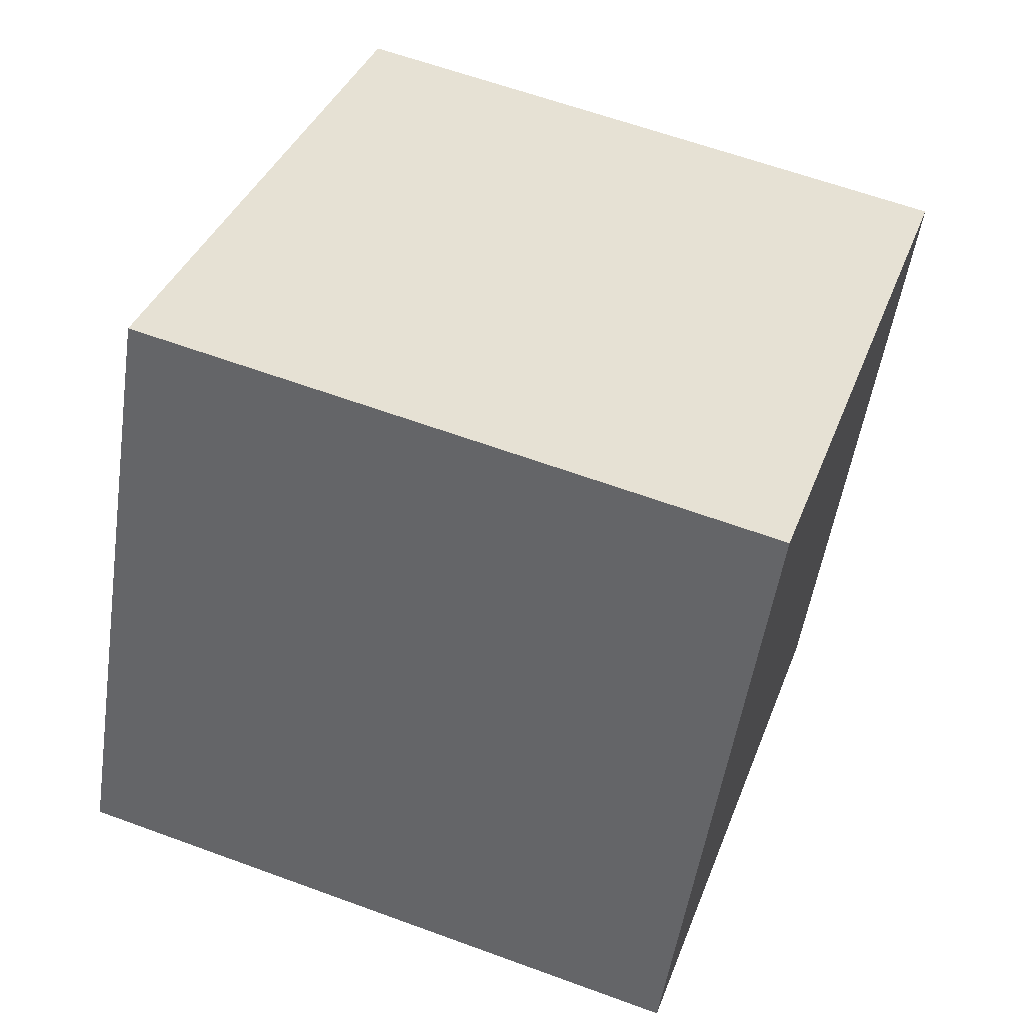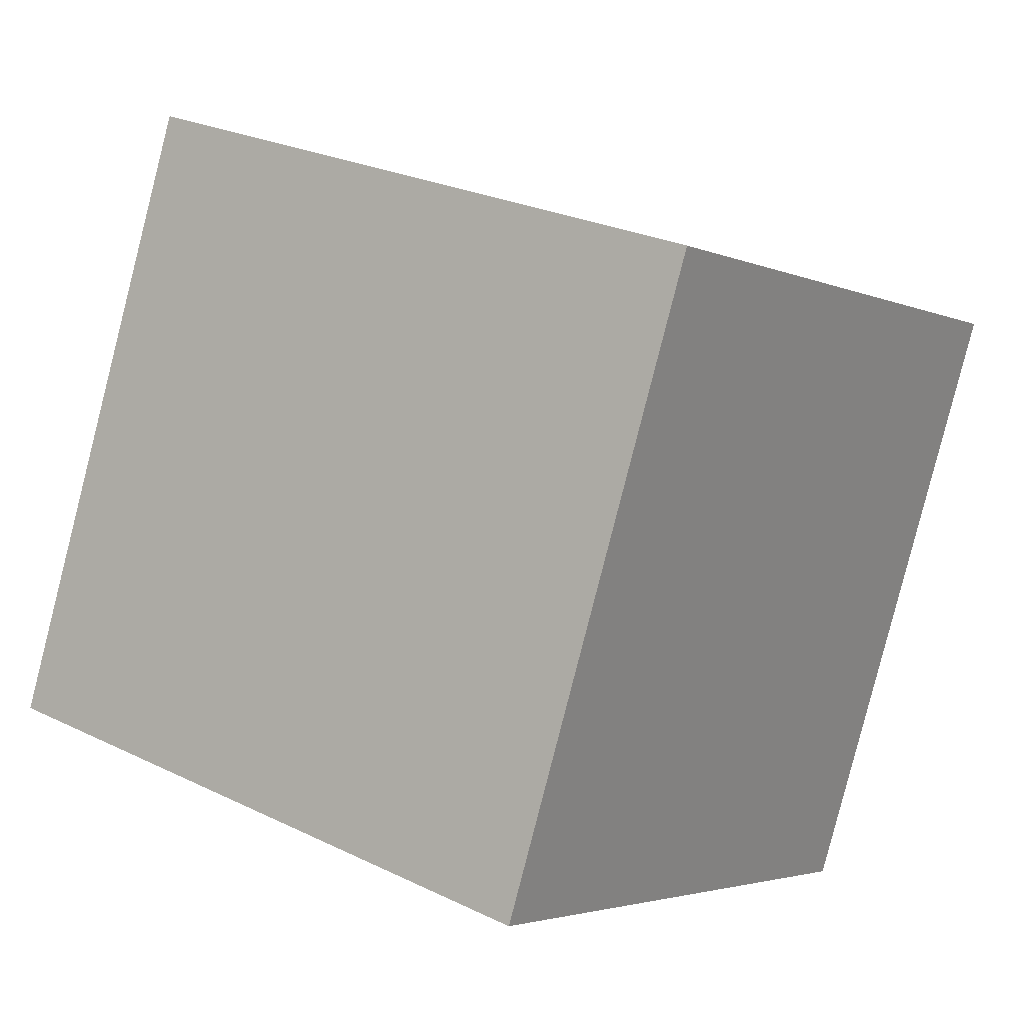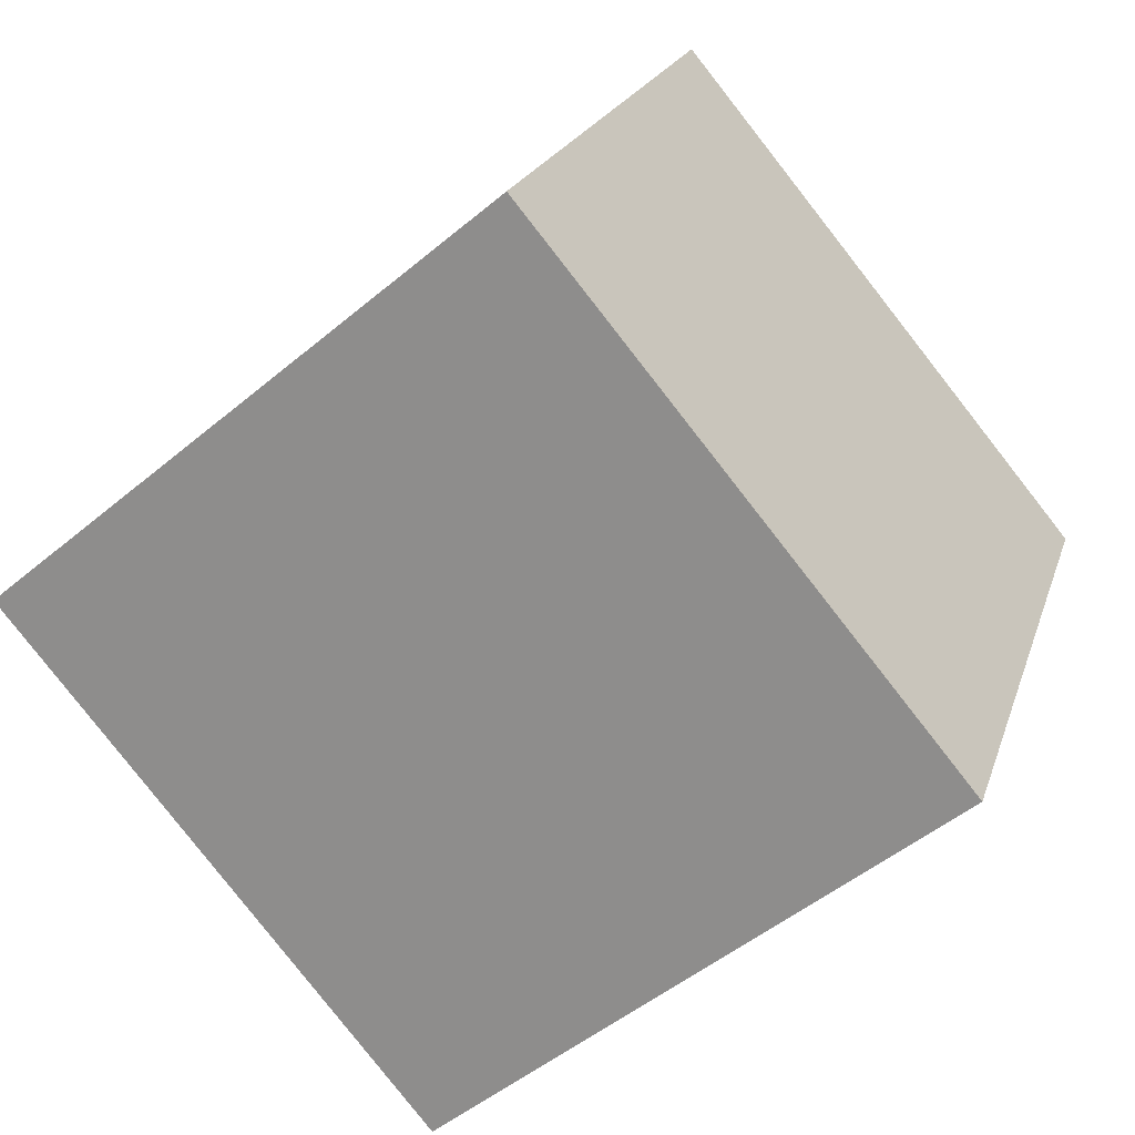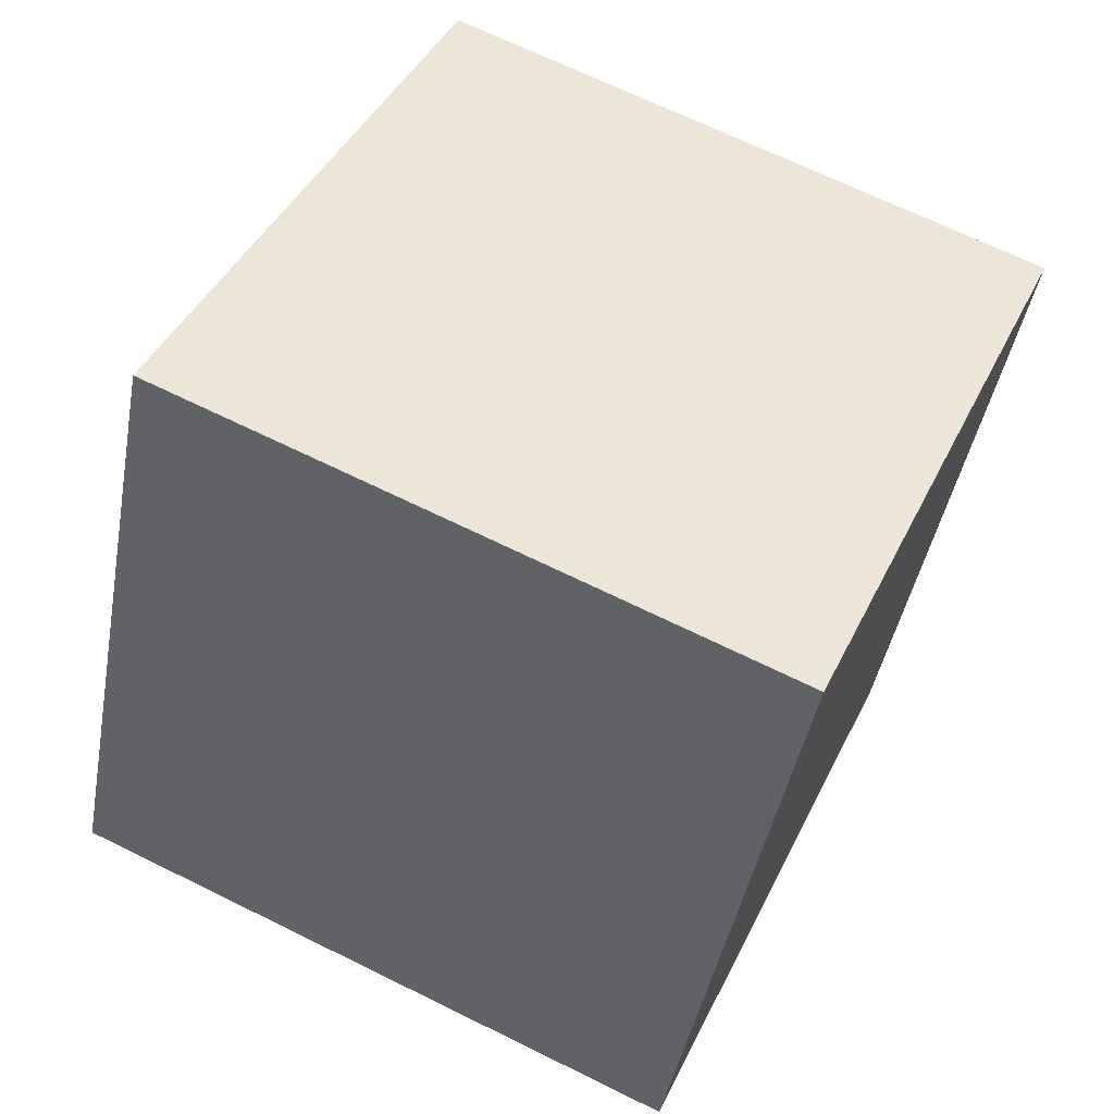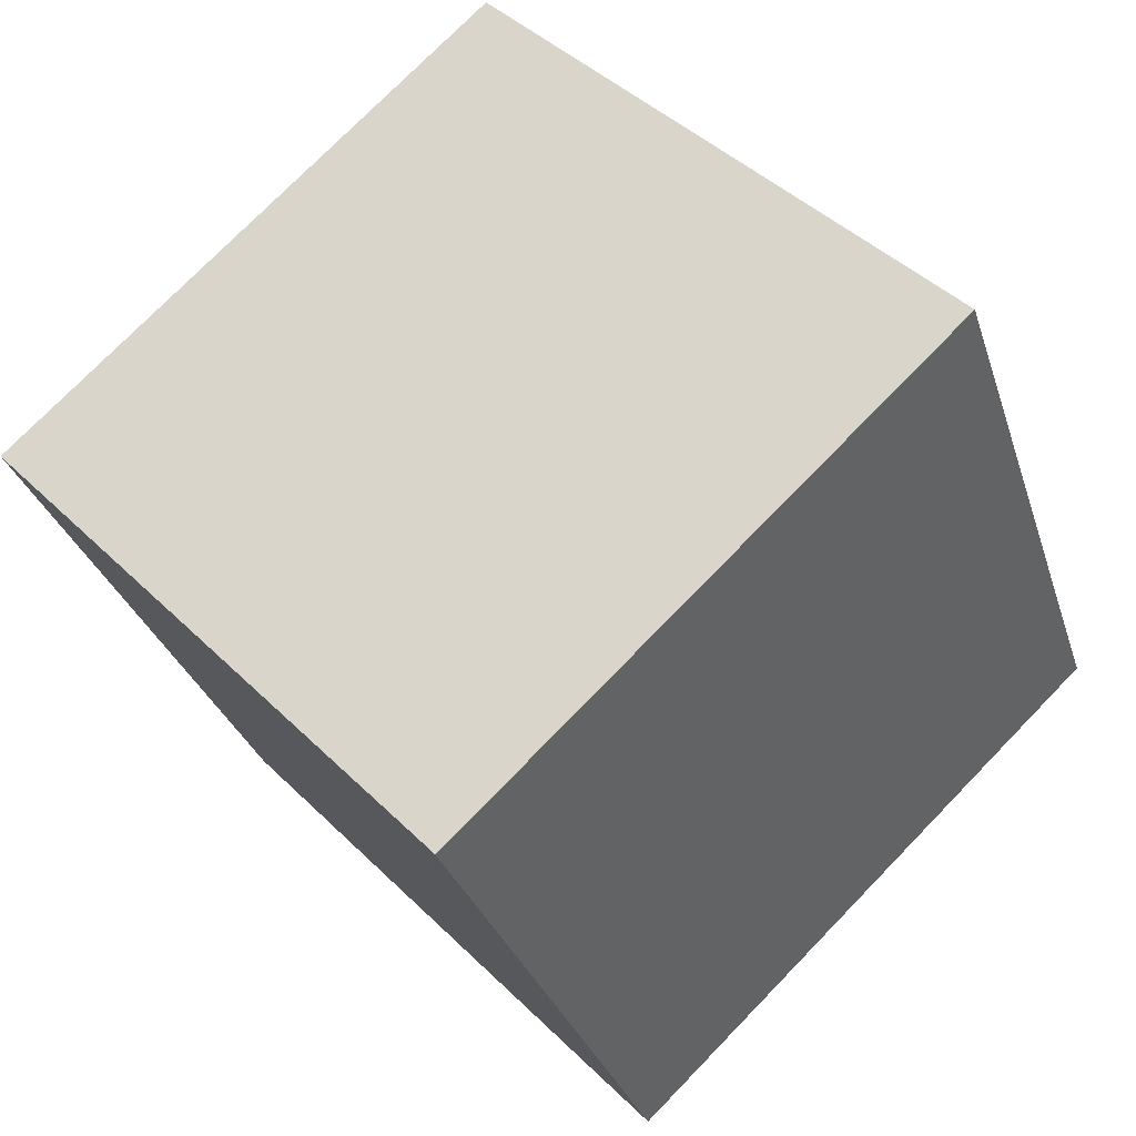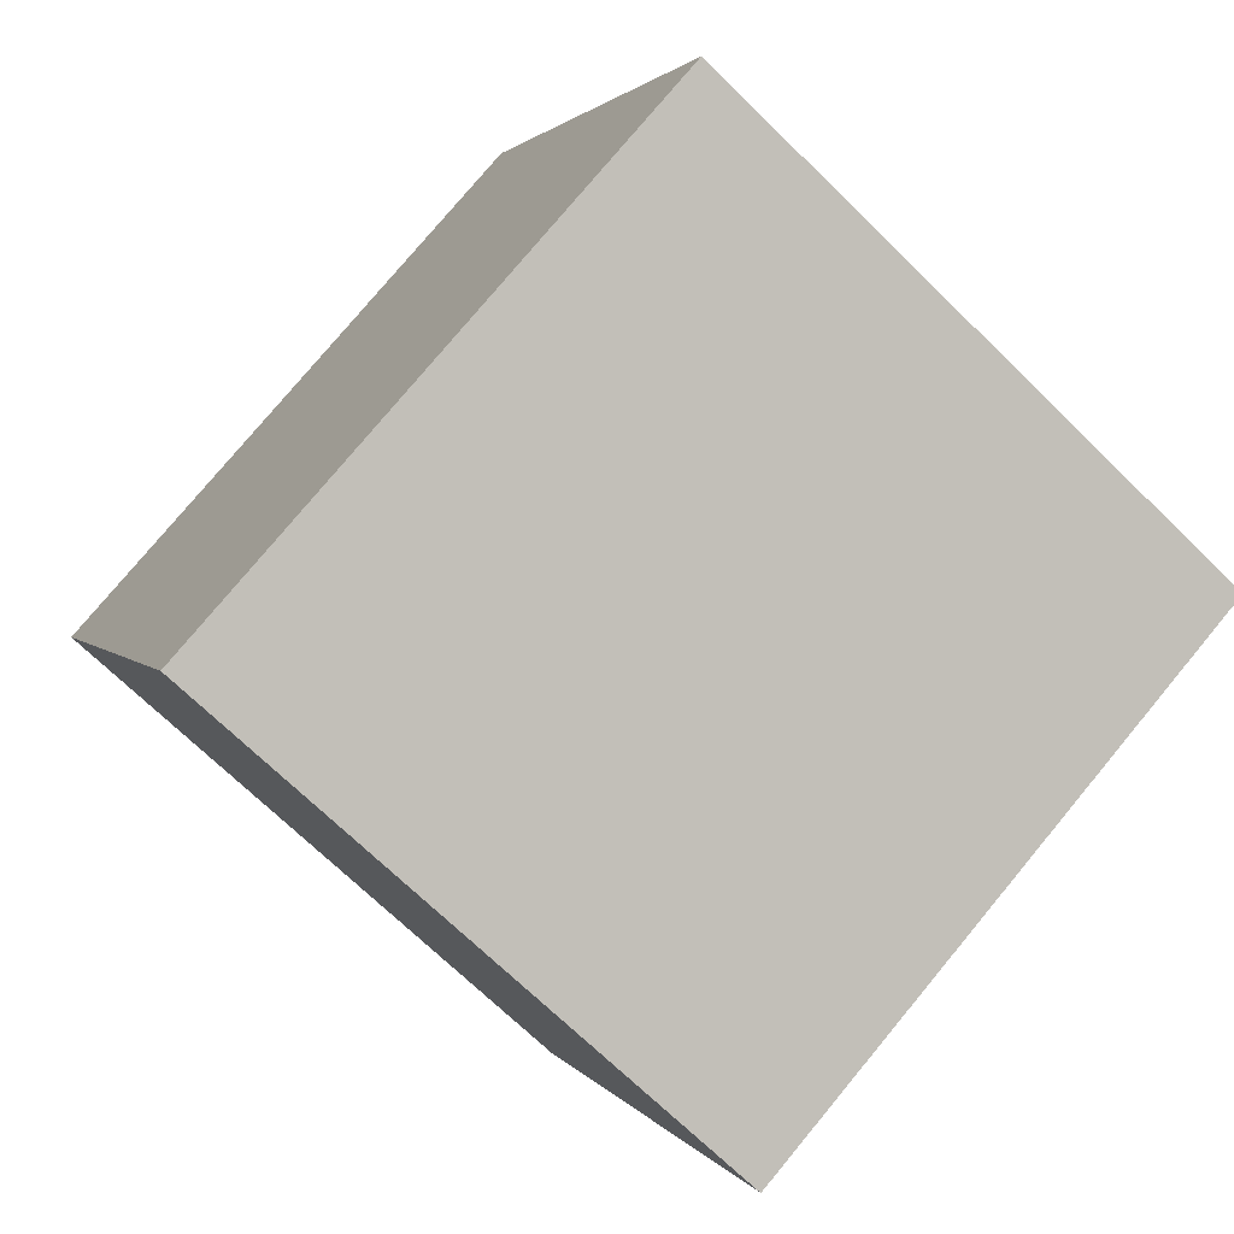
<metadata>
{"format":"obj","ext":"obj","renderer":"f3d","projection":"perspective","resolution":1024,"background":"white","views":[{"elev":61.0,"azim":-159.5,"up":"+Y"},{"elev":26.2,"azim":-142.3,"up":"+Z"},{"elev":-50.4,"azim":-137.3,"up":"+Z"},{"elev":68.1,"azim":-153.5,"up":"+Z"},{"elev":75.9,"azim":134.2,"up":"+Y"},{"elev":-70.4,"azim":135.9,"up":"+Z"}]}
</metadata>
<code>
v 0.7204 0.4093 -0.344
v 0.7189 0.7748 -0.1815
v 0.7196 0.6124 0.184
v 0.7204 0.4093 -0.344
v 0.7196 0.6124 0.184
v 0.7211 0.2468 0.02152
v 0.3204 0.4076 -0.344
v 0.3211 0.2452 0.02152
v 0.3196 0.6107 0.184
v 0.3204 0.4076 -0.344
v 0.3196 0.6107 0.184
v 0.3189 0.7732 -0.1815
v 0.7204 0.4093 -0.344
v 0.3204 0.4076 -0.344
v 0.3189 0.7732 -0.1815
v 0.7204 0.4093 -0.344
v 0.3189 0.7732 -0.1815
v 0.7189 0.7748 -0.1815
v 0.7189 0.7748 -0.1815
v 0.3189 0.7732 -0.1815
v 0.3196 0.6107 0.184
v 0.7189 0.7748 -0.1815
v 0.3196 0.6107 0.184
v 0.7196 0.6124 0.184
v 0.7196 0.6124 0.184
v 0.3196 0.6107 0.184
v 0.3211 0.2452 0.02152
v 0.7196 0.6124 0.184
v 0.3211 0.2452 0.02152
v 0.7211 0.2468 0.02152
v 0.3204 0.4076 -0.344
v 0.7204 0.4093 -0.344
v 0.7211 0.2468 0.02152
v 0.3204 0.4076 -0.344
v 0.7211 0.2468 0.02152
v 0.3211 0.2452 0.02152
f 1 2 3
f 4 5 6
f 7 8 9
f 10 11 12
f 13 14 15
f 16 17 18
f 19 20 21
f 22 23 24
f 25 26 27
f 28 29 30
f 31 32 33
f 34 35 36

</code>
